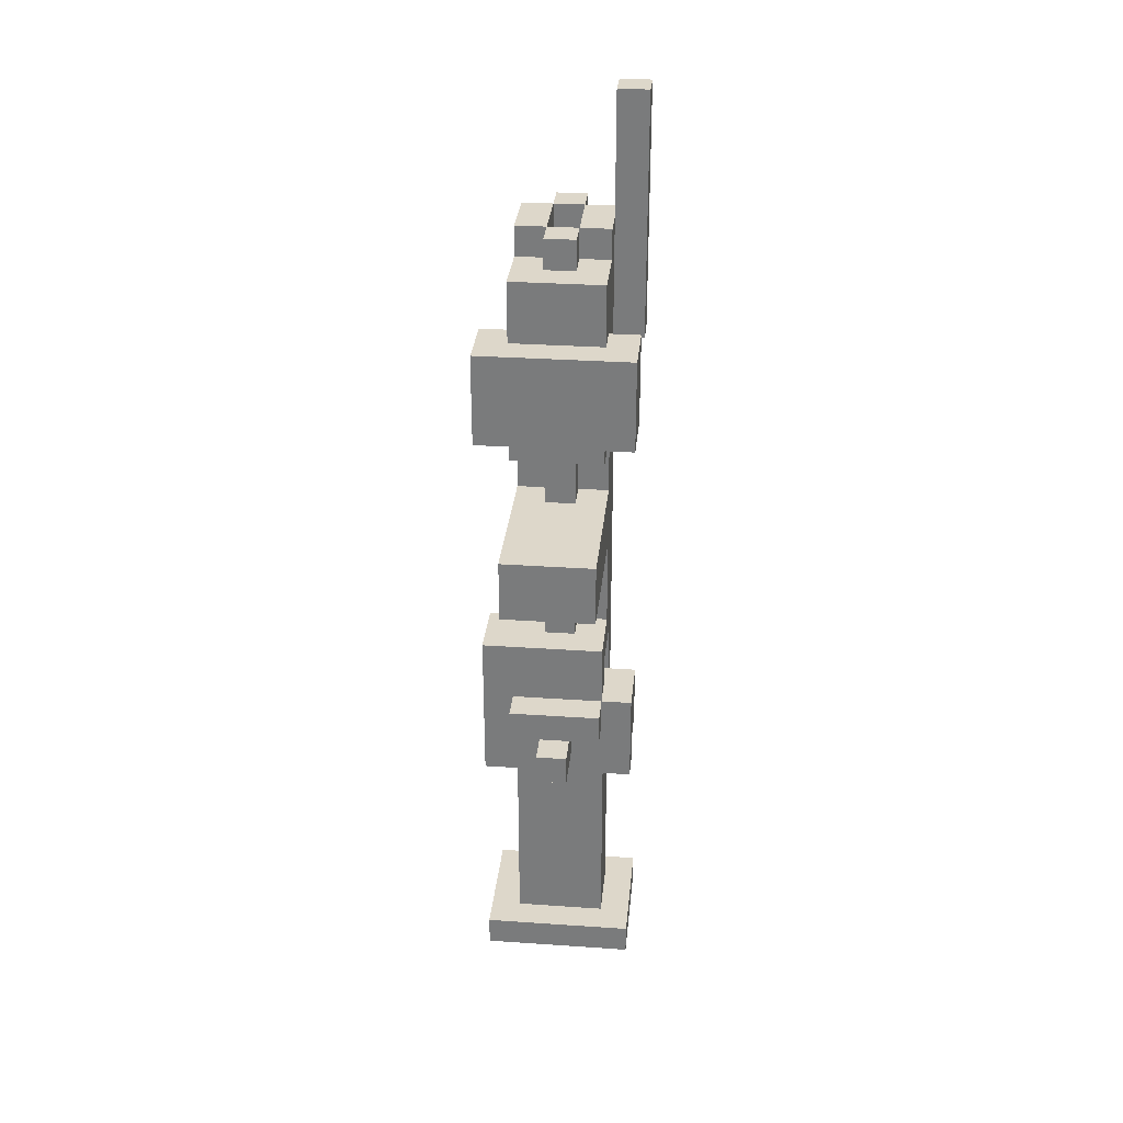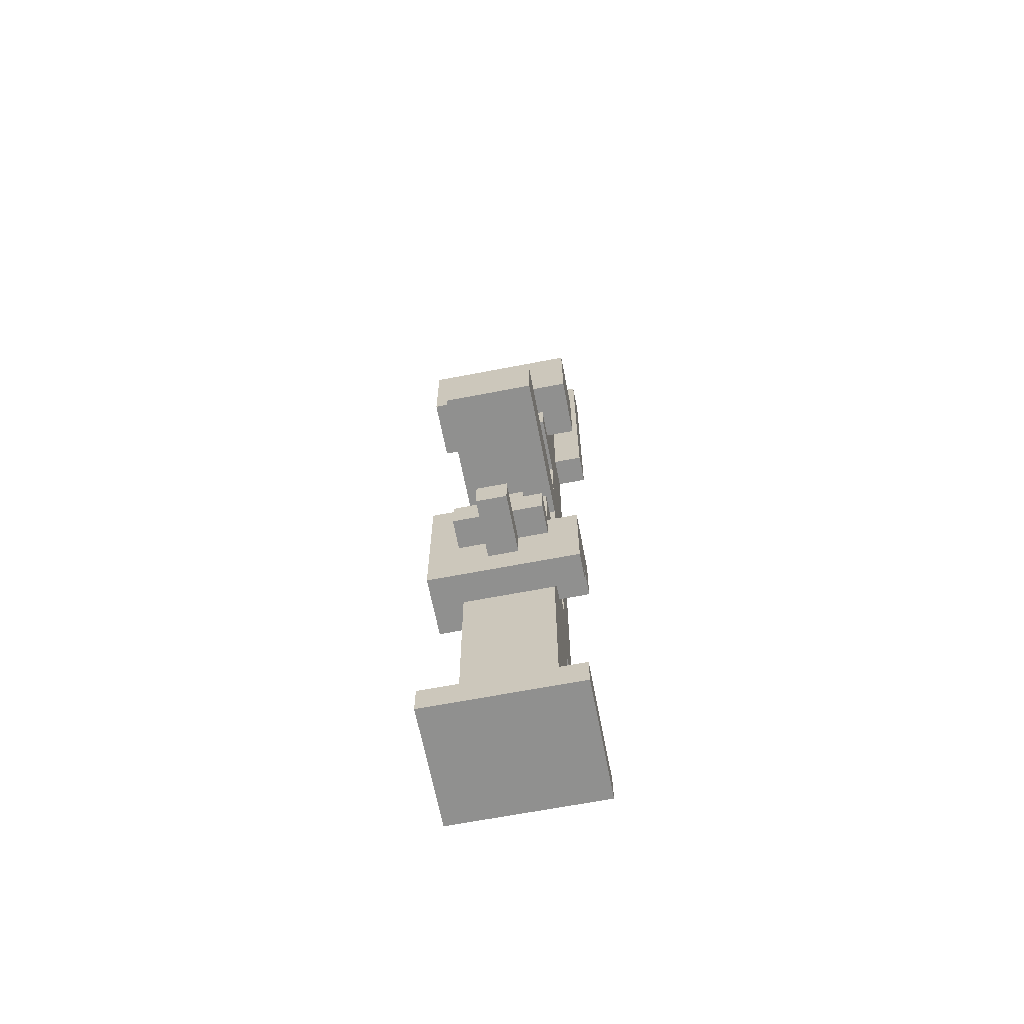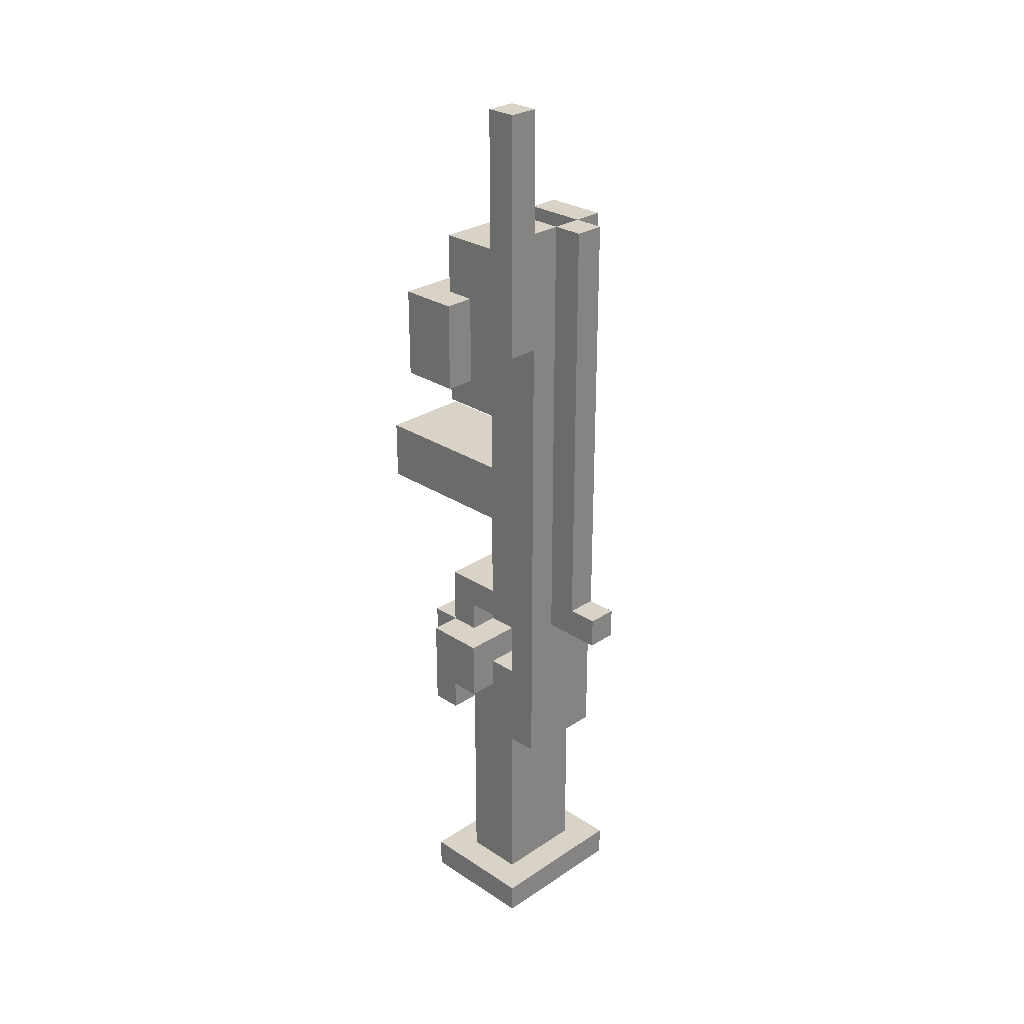
<metadata>
{"format":"obj","ext":"obj","renderer":"f3d","projection":"perspective","resolution":1024,"background":"white","views":[{"elev":30.9,"azim":5.6,"up":"+Z"},{"elev":-65.5,"azim":11.0,"up":"+Z"},{"elev":27.8,"azim":134.8,"up":"+Z"}]}
</metadata>
<code>
o
v -0.9 0.6 1.1
v -0.9 0.6 0.8
v -0.9 0.7 0
v -0.9 0.7 -0.5
v -0.9 0.7 -1.2
v -0.9 0.7 -1.3
v -0.9 0.8 1.1
v -0.9 0.8 0.8
v -0.9 0.9 0
v -0.9 0.9 -0.5
v -0.9 1.1 -1.2
v -0.9 1.1 -1.3
v -0.8 0.4 0.5
v -0.8 0.4 0.3
v -0.8 0.6 -0.2
v -0.8 0.6 -0.3
v -0.8 0.7 1.3
v -0.8 0.7 1.1
v -0.8 0.7 0.8
v -0.8 0.7 0.7
v -0.8 0.7 -0.2
v -0.8 0.7 -0.3
v -0.8 0.8 1.1
v -0.8 0.8 0.8
v -0.8 0.8 -0.5
v -0.8 0.8 -1.2
v -0.8 0.9 1.4
v -0.8 0.9 1.3
v -0.8 0.9 0.7
v -0.8 0.9 0.5
v -0.8 0.9 0.3
v -0.8 0.9 0
v -0.8 0.9 -0.1
v -0.8 0.9 -0.3
v -0.8 0.9 -0.4
v -0.8 0.9 -0.5
v -0.8 0.9 -0.6
v -0.8 0.9 -1.2
v -0.8 1 -0.1
v -0.8 1 -0.3
v -0.8 1 -0.6
v -0.8 1 -1.2
v -0.8 1.1 1.4
v -0.8 1.1 0
v -0.8 1.1 -0.4
v -0.8 1.1 -0.6
v -0.7 0.5 -0.3
v -0.7 0.5 -0.4
v -0.7 0.6 -0.3
v -0.7 0.7 -0.3
v -0.7 0.7 -0.4
v -0.7 0.8 1.4
v -0.7 0.8 1.3
v -0.7 0.8 0.7
v -0.7 0.8 0.5
v -0.7 0.8 0.3
v -0.7 0.8 0
v -0.7 0.9 1.4
v -0.7 0.9 1.3
v -0.7 0.9 0.7
v -0.7 0.9 0.5
v -0.7 0.9 0.3
v -0.7 0.9 0
v -0.7 0.9 -0.1
v -0.7 0.9 -0.3
v -0.7 1 -0.1
v -0.7 1 -0.3
v -0.7 1.1 1.4
v -0.7 1.1 0
v -0.7 1.1 -0.1
v -0.7 1.2 1.4
v -0.7 1.2 0
v -0.7 1.2 -0.1
v -0.7 1.3 0
v -0.7 1.3 -0.1
v -0.6 0.9 1.4
v -0.6 0.9 1.1
v -0.6 1.1 1.4
v -0.6 1.1 1.1
v -0.5 1 1.8
v -0.5 1 1.7
v -0.5 1 1.4
v -0.5 1.1 1.8
v -0.5 1.1 1.7
v -0.5 1.1 1.4
v -0.7 0.9 1.4
v -0.7 0.9 1.1
v -0.7 1.1 1.4
v -0.7 1.1 1.1
v -0.6 0.5 -0.3
v -0.6 0.5 -0.4
v -0.6 0.6 -0.3
v -0.6 0.7 -0.3
v -0.6 0.7 -0.4
v -0.6 0.8 1.4
v -0.6 0.8 1.3
v -0.6 0.8 0.7
v -0.6 0.8 0.5
v -0.6 0.8 0.3
v -0.6 0.8 0
v -0.6 0.8 -0.1
v -0.6 0.8 -0.2
v -0.6 0.9 1.4
v -0.6 0.9 1.3
v -0.6 0.9 0.7
v -0.6 0.9 0.5
v -0.6 0.9 0.3
v -0.6 0.9 0
v -0.6 0.9 -0.1
v -0.6 0.9 -0.2
v -0.6 0.9 -0.3
v -0.6 1 -0.1
v -0.6 1 -0.3
v -0.6 1.1 1.4
v -0.6 1.1 0
v -0.6 1.1 -0.1
v -0.6 1.2 1.4
v -0.6 1.2 0
v -0.6 1.2 -0.1
v -0.6 1.3 0
v -0.6 1.3 -0.1
v -0.5 0.4 0.5
v -0.5 0.4 0.3
v -0.5 0.6 -0.2
v -0.5 0.6 -0.3
v -0.5 0.7 1.3
v -0.5 0.7 1.1
v -0.5 0.7 0.8
v -0.5 0.7 0.7
v -0.5 0.7 0
v -0.5 0.7 -0.2
v -0.5 0.7 -0.3
v -0.5 0.8 1.1
v -0.5 0.8 0.8
v -0.5 0.8 -0.1
v -0.5 0.8 -0.2
v -0.5 0.8 -0.4
v -0.5 0.8 -0.5
v -0.5 0.8 -1.2
v -0.5 0.9 1.4
v -0.5 0.9 1.3
v -0.5 0.9 0.7
v -0.5 0.9 0.5
v -0.5 0.9 0.3
v -0.5 0.9 0
v -0.5 0.9 -0.3
v -0.5 0.9 -0.4
v -0.5 0.9 -0.5
v -0.5 0.9 -0.6
v -0.5 0.9 -1.2
v -0.5 1 1.4
v -0.5 1 1
v -0.5 1 -0.1
v -0.5 1 -0.3
v -0.5 1 -0.4
v -0.5 1 -0.5
v -0.5 1 -0.6
v -0.5 1 -1.2
v -0.5 1.1 1
v -0.5 1.1 0
v -0.5 1.1 -0.4
v -0.5 1.1 -0.6
v -0.4 0.6 1.1
v -0.4 0.6 0.8
v -0.4 0.7 -0.2
v -0.4 0.7 -0.5
v -0.4 0.7 -1.2
v -0.4 0.7 -1.3
v -0.4 0.8 1.1
v -0.4 0.8 0.8
v -0.4 0.8 -0.4
v -0.4 0.8 -0.5
v -0.4 0.9 -0.2
v -0.4 0.9 -0.4
v -0.4 1 1.8
v -0.4 1 1.7
v -0.4 1 1
v -0.4 1.1 1.8
v -0.4 1.1 1.7
v -0.4 1.1 1
v -0.4 1.1 -1.2
v -0.4 1.1 -1.3
v -0.5 1 1.8
v -0.5 1.1 1.8
v -0.4 1 1.8
v -0.4 1.1 1.8
v -0.8 0.9 1.4
v -0.8 1.1 1.4
v -0.7 0.8 1.4
v -0.7 0.9 1.4
v -0.7 1.1 1.4
v -0.7 1.2 1.4
v -0.6 0.8 1.4
v -0.6 0.9 1.4
v -0.6 1.1 1.4
v -0.6 1.2 1.4
v -0.5 0.9 1.4
v -0.5 1 1.4
v -0.5 1.1 1.4
v -0.8 0.7 1.3
v -0.8 0.9 1.3
v -0.7 0.8 1.3
v -0.7 0.9 1.3
v -0.6 0.8 1.3
v -0.6 0.9 1.3
v -0.5 0.7 1.3
v -0.5 0.9 1.3
v -0.9 0.6 1.1
v -0.9 0.8 1.1
v -0.8 0.7 1.1
v -0.8 0.8 1.1
v -0.7 0.9 1.1
v -0.7 1.1 1.1
v -0.6 0.9 1.1
v -0.6 1.1 1.1
v -0.5 0.7 1.1
v -0.5 0.8 1.1
v -0.4 0.6 1.1
v -0.4 0.8 1.1
v -0.8 0.4 0.5
v -0.8 0.9 0.5
v -0.7 0.8 0.5
v -0.7 0.9 0.5
v -0.6 0.8 0.5
v -0.6 0.9 0.5
v -0.5 0.4 0.5
v -0.5 0.9 0.5
v -0.9 0.7 0
v -0.9 0.9 0
v -0.8 0.7 0
v -0.8 0.9 0
v -0.7 0.7 0
v -0.7 0.8 0
v -0.7 0.9 0
v -0.7 1.2 0
v -0.7 1.3 0
v -0.6 0.7 0
v -0.6 0.8 0
v -0.6 0.9 0
v -0.6 1.2 0
v -0.6 1.3 0
v -0.5 0.7 0
v -0.5 0.9 0
v -0.8 0.6 -0.2
v -0.8 0.7 -0.2
v -0.7 0.6 -0.2
v -0.7 0.7 -0.2
v -0.6 0.6 -0.2
v -0.6 0.7 -0.2
v -0.6 0.8 -0.2
v -0.6 0.9 -0.2
v -0.5 0.6 -0.2
v -0.5 0.7 -0.2
v -0.5 0.8 -0.2
v -0.4 0.7 -0.2
v -0.4 0.9 -0.2
v -0.8 0.9 -0.3
v -0.8 1 -0.3
v -0.7 0.5 -0.3
v -0.7 0.6 -0.3
v -0.7 0.9 -0.3
v -0.7 1 -0.3
v -0.6 0.5 -0.3
v -0.6 0.6 -0.3
v -0.6 0.9 -0.3
v -0.6 1 -0.3
v -0.5 0.9 -0.3
v -0.5 1 -0.3
v -0.9 0.7 -1.2
v -0.9 1.1 -1.2
v -0.8 0.8 -1.2
v -0.8 0.9 -1.2
v -0.8 1 -1.2
v -0.7 0.8 -1.2
v -0.7 1 -1.2
v -0.6 0.8 -1.2
v -0.6 1 -1.2
v -0.5 0.8 -1.2
v -0.5 0.9 -1.2
v -0.5 1 -1.2
v -0.4 0.7 -1.2
v -0.4 1.1 -1.2
v -0.5 1 1
v -0.5 1.1 1
v -0.4 1 1
v -0.4 1.1 1
v -0.9 0.6 0.8
v -0.9 0.8 0.8
v -0.8 0.7 0.8
v -0.8 0.8 0.8
v -0.5 0.7 0.8
v -0.5 0.8 0.8
v -0.4 0.6 0.8
v -0.4 0.8 0.8
v -0.8 0.7 0.7
v -0.8 0.9 0.7
v -0.7 0.8 0.7
v -0.7 0.9 0.7
v -0.6 0.8 0.7
v -0.6 0.9 0.7
v -0.5 0.7 0.7
v -0.5 0.9 0.7
v -0.8 0.4 0.3
v -0.8 0.9 0.3
v -0.7 0.8 0.3
v -0.7 0.9 0.3
v -0.6 0.8 0.3
v -0.6 0.9 0.3
v -0.5 0.4 0.3
v -0.5 0.9 0.3
v -0.8 0.9 -0.1
v -0.8 1 -0.1
v -0.7 0.9 -0.1
v -0.7 1 -0.1
v -0.7 1.1 -0.1
v -0.7 1.2 -0.1
v -0.7 1.3 -0.1
v -0.6 0.8 -0.1
v -0.6 0.9 -0.1
v -0.6 1 -0.1
v -0.6 1.1 -0.1
v -0.6 1.2 -0.1
v -0.6 1.3 -0.1
v -0.5 0.8 -0.1
v -0.5 1 -0.1
v -0.8 0.6 -0.3
v -0.8 0.7 -0.3
v -0.7 0.6 -0.3
v -0.7 0.7 -0.3
v -0.6 0.6 -0.3
v -0.6 0.7 -0.3
v -0.5 0.6 -0.3
v -0.5 0.7 -0.3
v -0.7 0.5 -0.4
v -0.7 0.7 -0.4
v -0.6 0.5 -0.4
v -0.6 0.7 -0.4
v -0.5 0.8 -0.4
v -0.5 0.9 -0.4
v -0.4 0.8 -0.4
v -0.4 0.9 -0.4
v -0.9 0.7 -0.5
v -0.9 0.9 -0.5
v -0.8 0.8 -0.5
v -0.8 0.9 -0.5
v -0.7 0.8 -0.5
v -0.6 0.8 -0.5
v -0.5 0.8 -0.5
v -0.4 0.7 -0.5
v -0.4 0.8 -0.5
v -0.8 1 -0.6
v -0.8 1.1 -0.6
v -0.7 1 -0.6
v -0.6 1 -0.6
v -0.5 1 -0.6
v -0.5 1.1 -0.6
v -0.9 0.7 -1.3
v -0.9 1.1 -1.3
v -0.4 0.7 -1.3
v -0.4 1.1 -1.3
v -0.8 0.4 0.5
v -0.5 0.4 0.5
v -0.8 0.4 0.3
v -0.5 0.4 0.3
v -0.7 0.5 -0.3
v -0.6 0.5 -0.3
v -0.7 0.5 -0.4
v -0.6 0.5 -0.4
v -0.9 0.6 1.1
v -0.4 0.6 1.1
v -0.9 0.6 0.8
v -0.4 0.6 0.8
v -0.8 0.6 -0.2
v -0.7 0.6 -0.2
v -0.6 0.6 -0.2
v -0.5 0.6 -0.2
v -0.8 0.6 -0.3
v -0.7 0.6 -0.3
v -0.6 0.6 -0.3
v -0.5 0.6 -0.3
v -0.8 0.7 1.3
v -0.5 0.7 1.3
v -0.8 0.7 1.1
v -0.5 0.7 1.1
v -0.8 0.7 0.8
v -0.5 0.7 0.8
v -0.8 0.7 0.7
v -0.5 0.7 0.7
v -0.9 0.7 0
v -0.8 0.7 0
v -0.7 0.7 0
v -0.6 0.7 0
v -0.5 0.7 0
v -0.8 0.7 -0.2
v -0.7 0.7 -0.2
v -0.6 0.7 -0.2
v -0.5 0.7 -0.2
v -0.4 0.7 -0.2
v -0.8 0.7 -0.3
v -0.7 0.7 -0.3
v -0.6 0.7 -0.3
v -0.5 0.7 -0.3
v -0.8 0.7 -0.4
v -0.7 0.7 -0.4
v -0.6 0.7 -0.4
v -0.5 0.7 -0.4
v -0.9 0.7 -0.5
v -0.4 0.7 -0.5
v -0.9 0.7 -1.2
v -0.4 0.7 -1.2
v -0.9 0.7 -1.3
v -0.4 0.7 -1.3
v -0.7 0.8 1.4
v -0.6 0.8 1.4
v -0.7 0.8 1.3
v -0.6 0.8 1.3
v -0.7 0.8 0.7
v -0.6 0.8 0.7
v -0.7 0.8 0.5
v -0.6 0.8 0.5
v -0.7 0.8 0.3
v -0.6 0.8 0.3
v -0.7 0.8 0
v -0.6 0.8 0
v -0.8 0.8 -0.5
v -0.7 0.8 -0.5
v -0.6 0.8 -0.5
v -0.5 0.8 -0.5
v -0.8 0.8 -1.2
v -0.7 0.8 -1.2
v -0.6 0.8 -1.2
v -0.5 0.8 -1.2
v -0.8 0.9 1.4
v -0.7 0.9 1.4
v -0.6 0.9 1.4
v -0.5 0.9 1.4
v -0.8 0.9 1.3
v -0.7 0.9 1.3
v -0.6 0.9 1.3
v -0.5 0.9 1.3
v -0.8 0.9 0.7
v -0.7 0.9 0.7
v -0.6 0.9 0.7
v -0.5 0.9 0.7
v -0.8 0.9 0.5
v -0.7 0.9 0.5
v -0.6 0.9 0.5
v -0.5 0.9 0.5
v -0.8 0.9 0.3
v -0.7 0.9 0.3
v -0.6 0.9 0.3
v -0.5 0.9 0.3
v -0.8 0.9 0
v -0.7 0.9 0
v -0.6 0.9 0
v -0.5 0.9 0
v -0.5 1 1.8
v -0.4 1 1.8
v -0.5 1 1.7
v -0.4 1 1.7
v -0.5 1 1.4
v -0.5 1 1
v -0.4 1 1
v -0.8 1 -0.1
v -0.7 1 -0.1
v -0.6 1 -0.1
v -0.5 1 -0.1
v -0.8 1 -0.3
v -0.7 1 -0.3
v -0.6 1 -0.3
v -0.5 1 -0.3
v -0.7 1.1 1.4
v -0.6 1.1 1.4
v -0.7 1.1 1.1
v -0.6 1.1 1.1
v -0.9 0.8 1.1
v -0.8 0.8 1.1
v -0.5 0.8 1.1
v -0.4 0.8 1.1
v -0.9 0.8 0.8
v -0.8 0.8 0.8
v -0.5 0.8 0.8
v -0.4 0.8 0.8
v -0.6 0.8 -0.1
v -0.5 0.8 -0.1
v -0.6 0.8 -0.2
v -0.5 0.8 -0.2
v -0.5 0.8 -0.4
v -0.4 0.8 -0.4
v -0.5 0.8 -0.5
v -0.4 0.8 -0.5
v -0.7 0.9 1.4
v -0.6 0.9 1.4
v -0.7 0.9 1.1
v -0.6 0.9 1.1
v -0.9 0.9 0
v -0.8 0.9 0
v -0.8 0.9 -0.1
v -0.7 0.9 -0.1
v -0.6 0.9 -0.2
v -0.4 0.9 -0.2
v -0.8 0.9 -0.3
v -0.7 0.9 -0.3
v -0.6 0.9 -0.3
v -0.5 0.9 -0.3
v -0.8 0.9 -0.4
v -0.5 0.9 -0.4
v -0.4 0.9 -0.4
v -0.9 0.9 -0.5
v -0.8 0.9 -0.5
v -0.8 1 -0.6
v -0.7 1 -0.6
v -0.6 1 -0.6
v -0.5 1 -0.6
v -0.8 1 -1.2
v -0.7 1 -1.2
v -0.6 1 -1.2
v -0.5 1 -1.2
v -0.5 1.1 1.8
v -0.4 1.1 1.8
v -0.5 1.1 1.7
v -0.4 1.1 1.7
v -0.8 1.1 1.4
v -0.7 1.1 1.4
v -0.6 1.1 1.4
v -0.5 1.1 1.4
v -0.5 1.1 1
v -0.4 1.1 1
v -0.8 1.1 0
v -0.7 1.1 0
v -0.6 1.1 0
v -0.5 1.1 0
v -0.7 1.1 -0.1
v -0.6 1.1 -0.1
v -0.8 1.1 -0.4
v -0.7 1.1 -0.4
v -0.6 1.1 -0.4
v -0.5 1.1 -0.4
v -0.8 1.1 -0.6
v -0.5 1.1 -0.6
v -0.9 1.1 -1.2
v -0.4 1.1 -1.2
v -0.9 1.1 -1.3
v -0.4 1.1 -1.3
v -0.7 1.2 1.4
v -0.6 1.2 1.4
v -0.7 1.2 0
v -0.6 1.2 0
v -0.7 1.3 0
v -0.6 1.3 0
v -0.7 1.3 -0.1
v -0.6 1.3 -0.1
f 7 2 1
f 8 2 7
f 9 4 3
f 10 4 9
f 11 6 5
f 12 6 11
f 21 16 15
f 22 16 21
f 23 18 17
f 24 20 19
f 28 23 17
f 28 24 23
f 29 20 24
f 29 24 28
f 30 14 13
f 31 14 30
f 36 26 25
f 37 26 36
f 38 26 37
f 39 33 32
f 40 35 34
f 41 36 35
f 41 37 36
f 41 38 37
f 42 38 41
f 43 29 28
f 43 28 27
f 43 30 29
f 43 31 30
f 43 32 31
f 44 39 32
f 44 32 43
f 44 40 39
f 45 41 35
f 45 40 44
f 45 35 40
f 46 41 45
f 49 48 47
f 50 48 49
f 51 48 50
f 58 53 52
f 59 53 58
f 60 55 54
f 61 55 60
f 62 57 56
f 63 57 62
f 66 65 64
f 67 65 66
f 71 69 68
f 71 70 69
f 72 70 71
f 73 70 72
f 74 73 72
f 75 73 74
f 78 77 76
f 79 77 78
f 83 81 80
f 84 82 81
f 84 81 83
f 85 82 84
f 86 87 88
f 88 87 89
f 90 91 92
f 92 91 93
f 93 91 94
f 95 96 103
f 103 96 104
f 97 98 105
f 105 98 106
f 99 100 107
f 107 100 108
f 101 102 109
f 109 102 110
f 110 111 112
f 109 110 112
f 112 111 113
f 114 115 117
f 115 116 117
f 117 116 118
f 118 116 119
f 118 119 120
f 120 119 121
f 124 125 131
f 131 125 132
f 126 127 133
f 128 129 134
f 130 131 135
f 135 131 136
f 126 133 141
f 133 134 141
f 134 129 142
f 141 134 142
f 122 123 143
f 143 123 144
f 130 135 145
f 137 138 147
f 138 139 148
f 147 138 148
f 148 139 149
f 149 139 150
f 141 142 151
f 144 145 151
f 143 144 151
f 140 141 151
f 142 143 151
f 151 145 152
f 145 135 153
f 146 147 154
f 147 148 154
f 154 148 155
f 148 149 156
f 155 148 156
f 149 150 157
f 156 149 157
f 157 150 158
f 152 145 159
f 145 153 160
f 159 145 160
f 154 155 160
f 153 154 160
f 155 156 161
f 160 155 161
f 156 157 161
f 161 157 162
f 163 164 169
f 169 164 170
f 165 166 171
f 171 166 172
f 165 171 173
f 173 171 174
f 175 176 178
f 176 177 179
f 178 176 179
f 179 177 180
f 167 168 181
f 181 168 182
f 185 184 183
f 186 184 185
f 190 188 187
f 191 188 190
f 193 190 189
f 194 190 193
f 195 192 191
f 196 192 195
f 197 195 194
f 198 195 197
f 199 195 198
f 202 201 200
f 203 201 202
f 204 202 200
f 206 204 200
f 206 205 204
f 207 205 206
f 210 209 208
f 211 209 210
f 214 213 212
f 215 213 214
f 216 210 208
f 218 216 208
f 218 217 216
f 219 217 218
f 222 221 220
f 223 221 222
f 224 222 220
f 226 224 220
f 226 225 224
f 227 225 226
f 230 229 228
f 231 229 230
f 232 231 230
f 233 231 232
f 234 231 233
f 237 233 232
f 238 233 237
f 240 236 235
f 241 236 240
f 242 239 238
f 242 238 237
f 243 239 242
f 246 245 244
f 247 245 246
f 248 247 246
f 249 247 248
f 252 249 248
f 253 249 252
f 254 251 250
f 255 254 253
f 256 251 254
f 256 254 255
f 261 258 257
f 262 258 261
f 263 260 259
f 264 260 263
f 267 266 265
f 268 266 267
f 271 270 269
f 272 270 271
f 273 270 272
f 274 271 269
f 275 270 273
f 276 274 269
f 277 270 275
f 278 276 269
f 280 270 277
f 281 279 278
f 281 280 279
f 281 278 269
f 282 270 280
f 282 280 281
f 283 284 285
f 285 284 286
f 287 288 289
f 289 288 290
f 287 289 291
f 287 291 293
f 291 292 293
f 293 292 294
f 295 296 297
f 297 296 298
f 295 297 299
f 295 299 301
f 299 300 301
f 301 300 302
f 303 304 305
f 305 304 306
f 303 305 307
f 303 307 309
f 307 308 309
f 309 308 310
f 311 312 313
f 313 312 314
f 315 316 321
f 316 317 322
f 321 316 322
f 322 317 323
f 319 320 324
f 318 319 324
f 324 320 325
f 326 327 328
f 328 327 329
f 330 331 332
f 332 331 333
f 334 335 336
f 336 335 337
f 338 339 340
f 340 339 341
f 342 343 344
f 344 343 345
f 342 344 346
f 342 346 347
f 342 347 348
f 342 348 349
f 349 348 350
f 351 352 353
f 353 352 354
f 354 352 355
f 355 352 356
f 357 358 359
f 359 358 360
f 363 362 361
f 364 362 363
f 367 366 365
f 368 366 367
f 371 370 369
f 372 370 371
f 377 374 373
f 378 375 374
f 378 374 377
f 379 376 375
f 379 375 378
f 380 376 379
f 383 382 381
f 384 382 383
f 387 386 385
f 388 386 387
f 394 390 389
f 394 391 390
f 395 392 391
f 395 391 394
f 396 393 392
f 396 392 395
f 397 393 396
f 399 394 389
f 402 398 397
f 403 400 399
f 403 399 389
f 404 400 403
f 405 402 401
f 406 398 402
f 406 402 405
f 407 404 403
f 407 405 404
f 407 406 405
f 407 403 389
f 408 398 406
f 408 406 407
f 411 410 409
f 412 410 411
f 415 414 413
f 416 414 415
f 419 418 417
f 420 418 419
f 423 422 421
f 424 422 423
f 429 426 425
f 430 427 426
f 430 426 429
f 431 428 427
f 431 427 430
f 432 428 431
f 437 434 433
f 438 434 437
f 439 436 435
f 440 436 439
f 445 442 441
f 446 442 445
f 447 444 443
f 448 444 447
f 453 450 449
f 454 450 453
f 455 452 451
f 456 452 455
f 459 458 457
f 460 458 459
f 461 460 459
f 462 460 461
f 463 460 462
f 468 465 464
f 469 465 468
f 470 467 466
f 471 467 470
f 474 473 472
f 475 473 474
f 476 477 480
f 480 477 481
f 478 479 482
f 482 479 483
f 484 485 486
f 486 485 487
f 488 489 490
f 490 489 491
f 492 493 494
f 494 493 495
f 496 497 498
f 498 499 502
f 496 498 502
f 502 499 503
f 500 501 504
f 504 501 505
f 496 502 506
f 505 501 507
f 507 501 508
f 496 506 509
f 509 506 510
f 511 512 515
f 512 513 516
f 515 512 516
f 513 514 517
f 516 513 517
f 517 514 518
f 519 520 521
f 521 520 522
f 521 522 526
f 526 522 527
f 525 526 527
f 527 522 528
f 523 524 529
f 529 524 530
f 525 527 531
f 531 527 532
f 529 530 533
f 531 532 534
f 529 533 535
f 533 534 536
f 535 533 536
f 534 532 537
f 536 534 537
f 537 532 538
f 535 536 539
f 536 537 539
f 537 538 539
f 539 538 540
f 541 542 543
f 543 542 544
f 545 546 547
f 547 546 548
f 549 550 551
f 551 550 552

</code>
